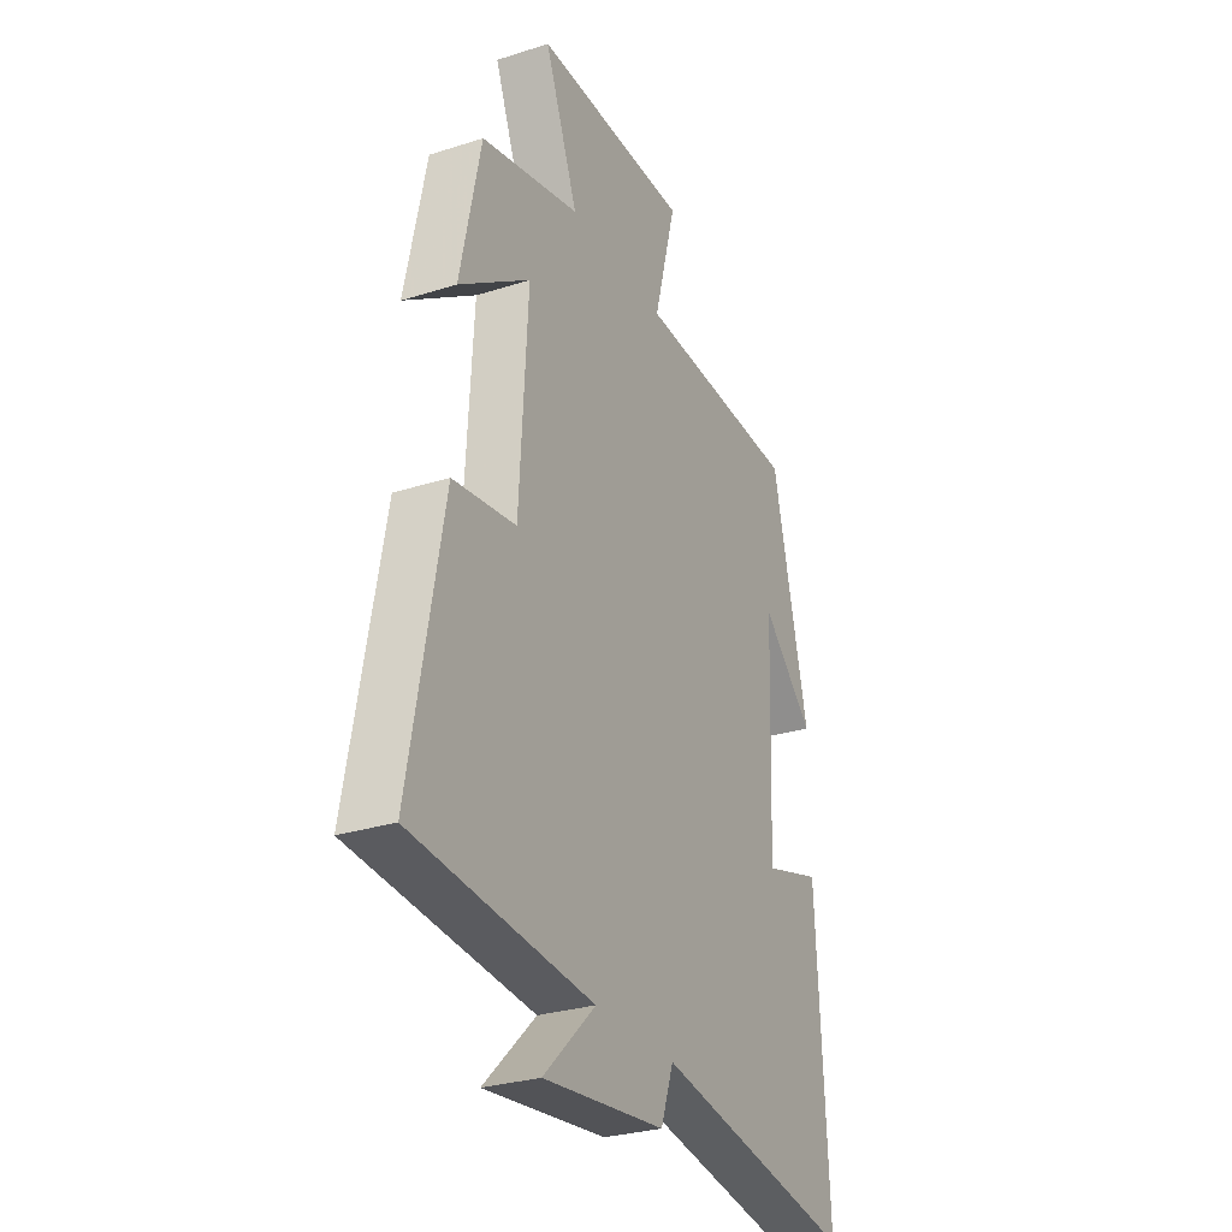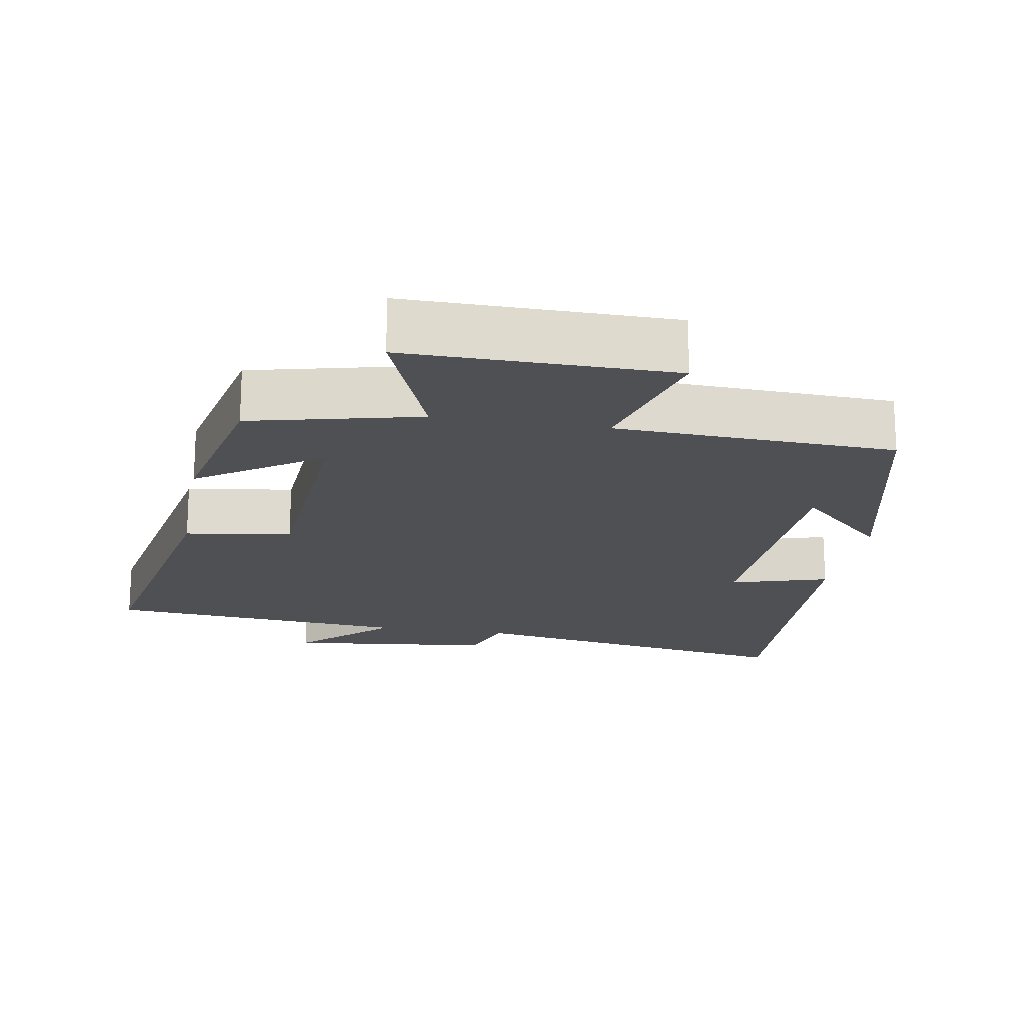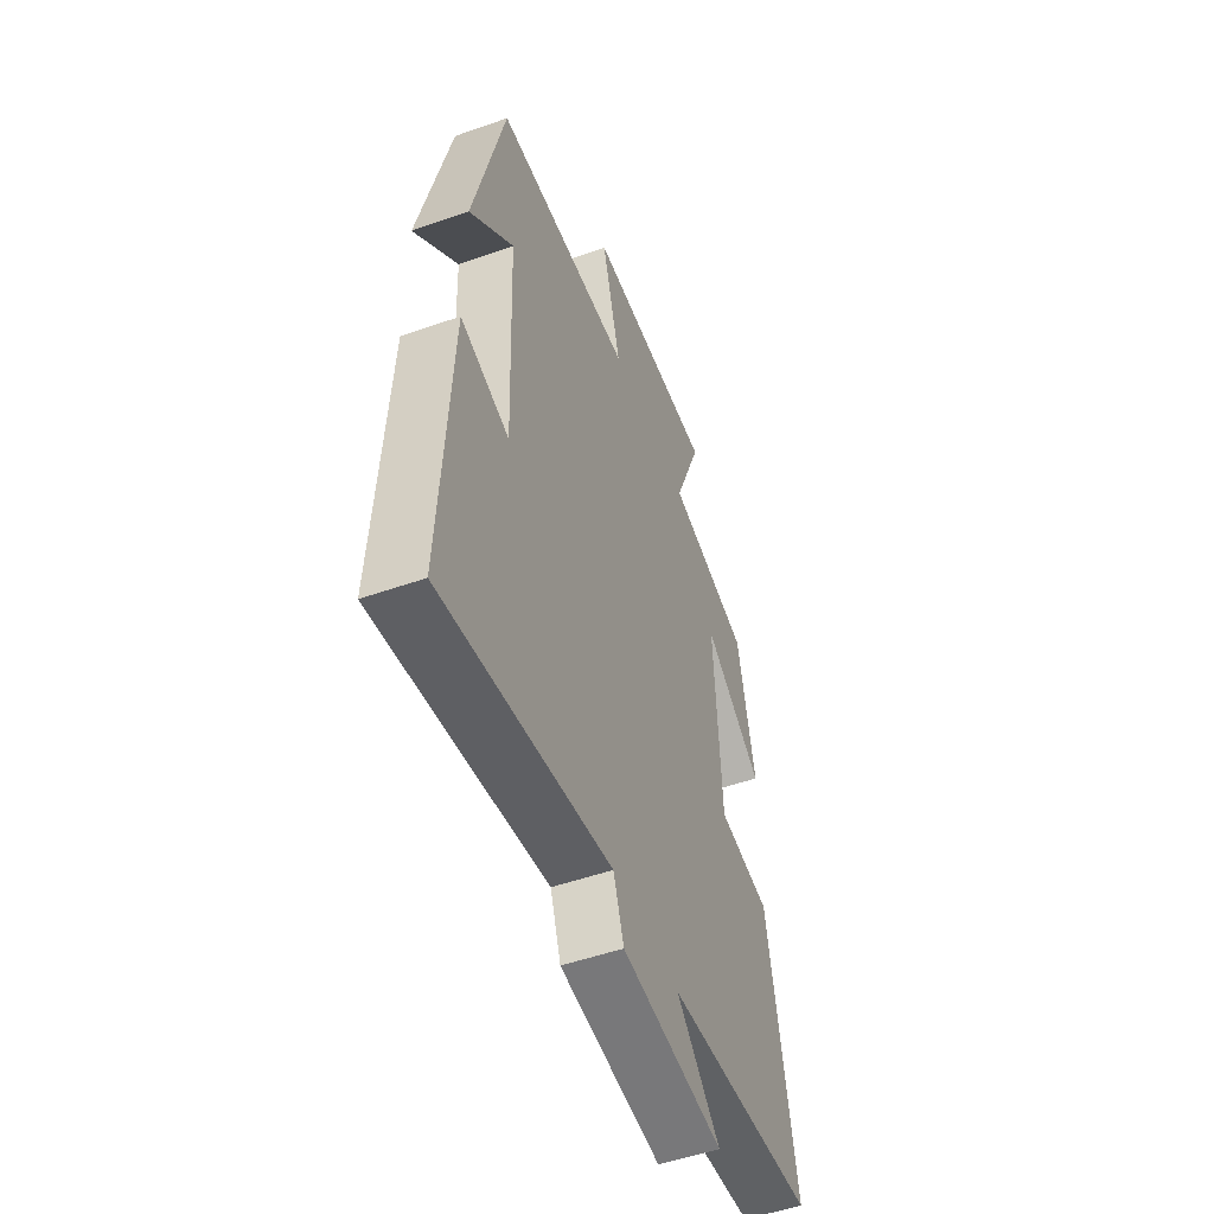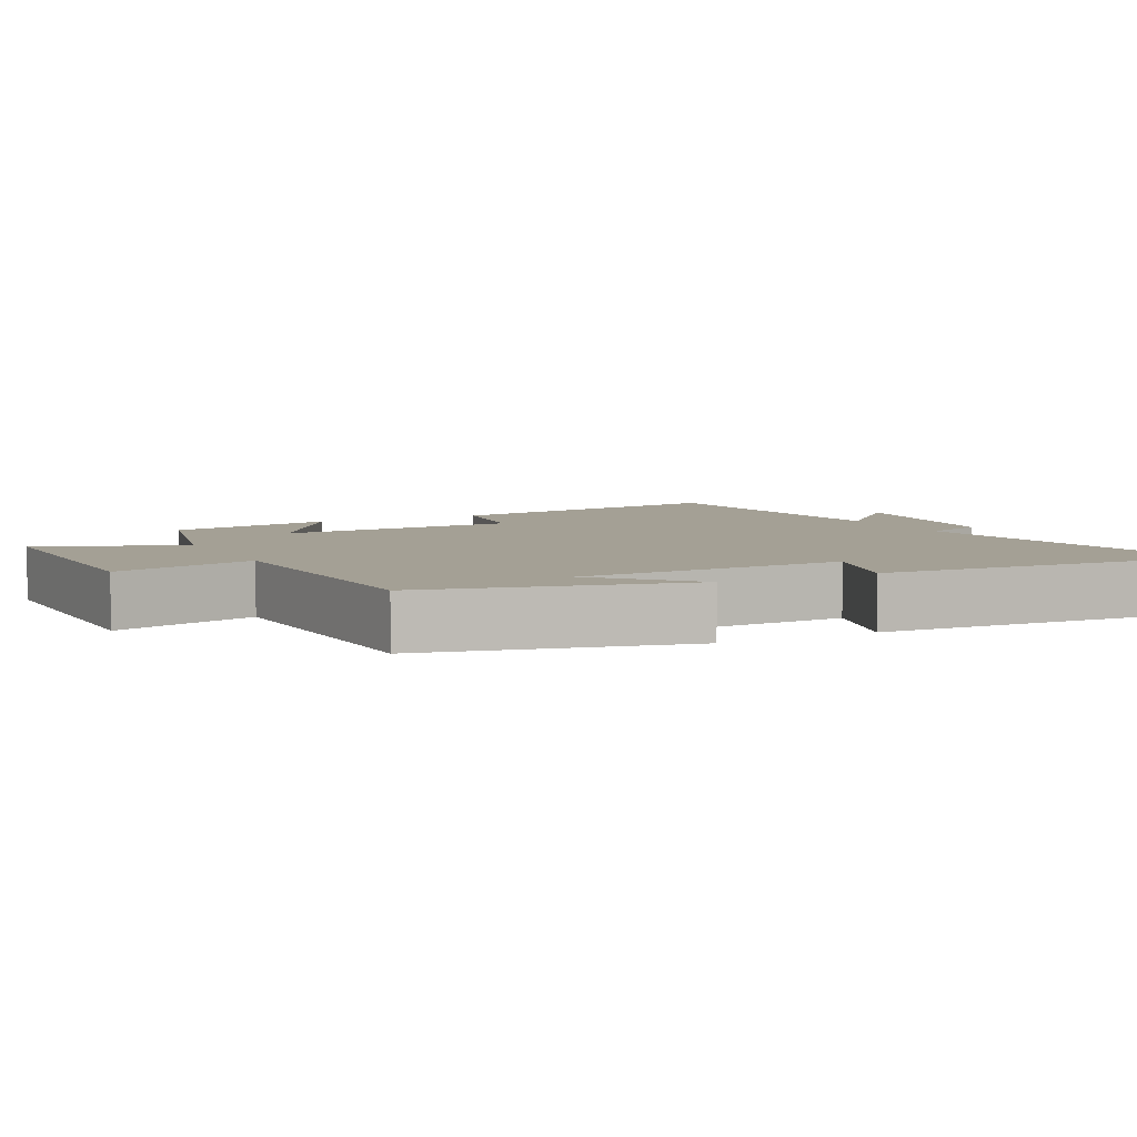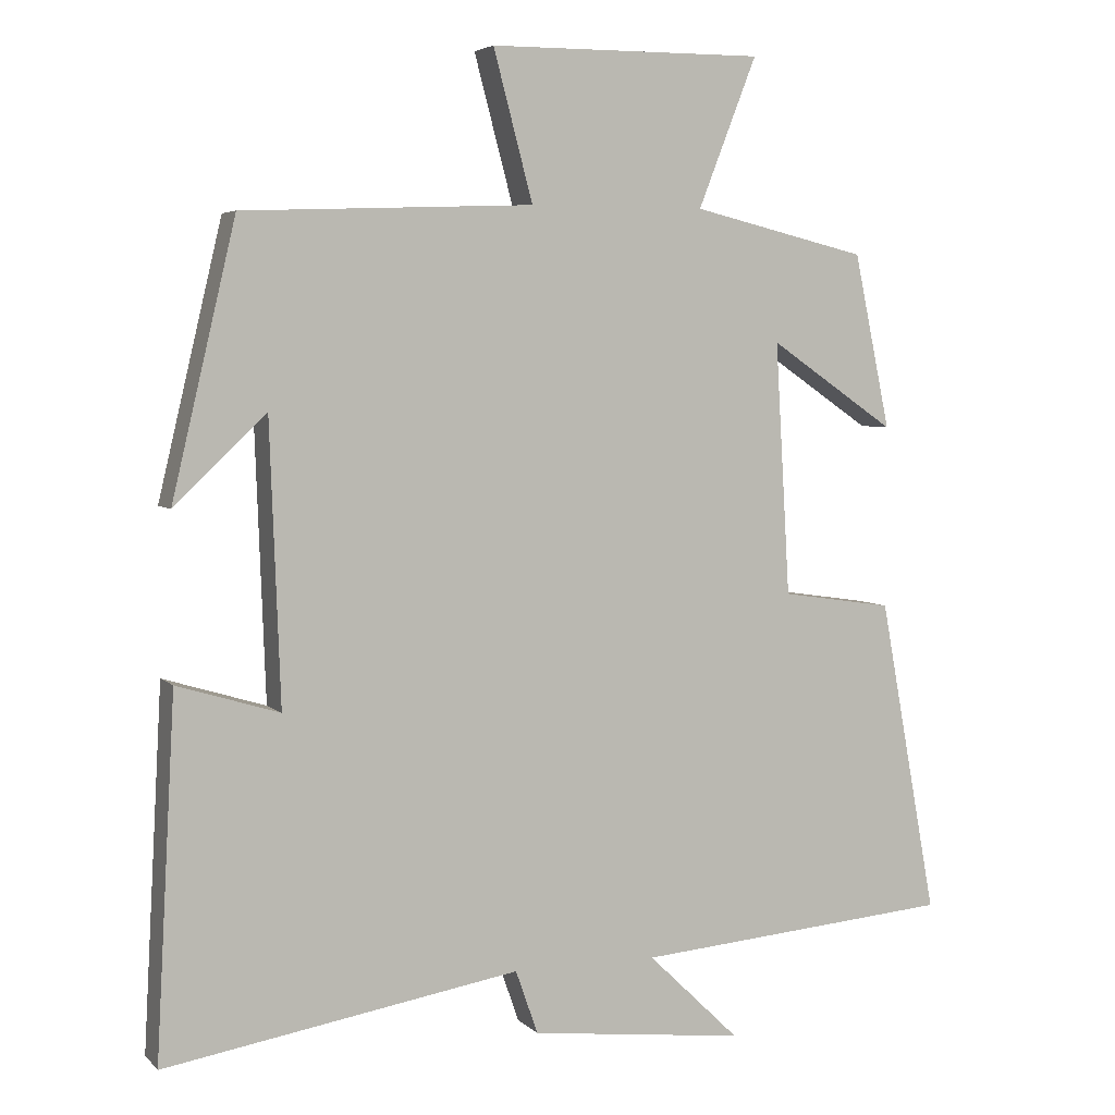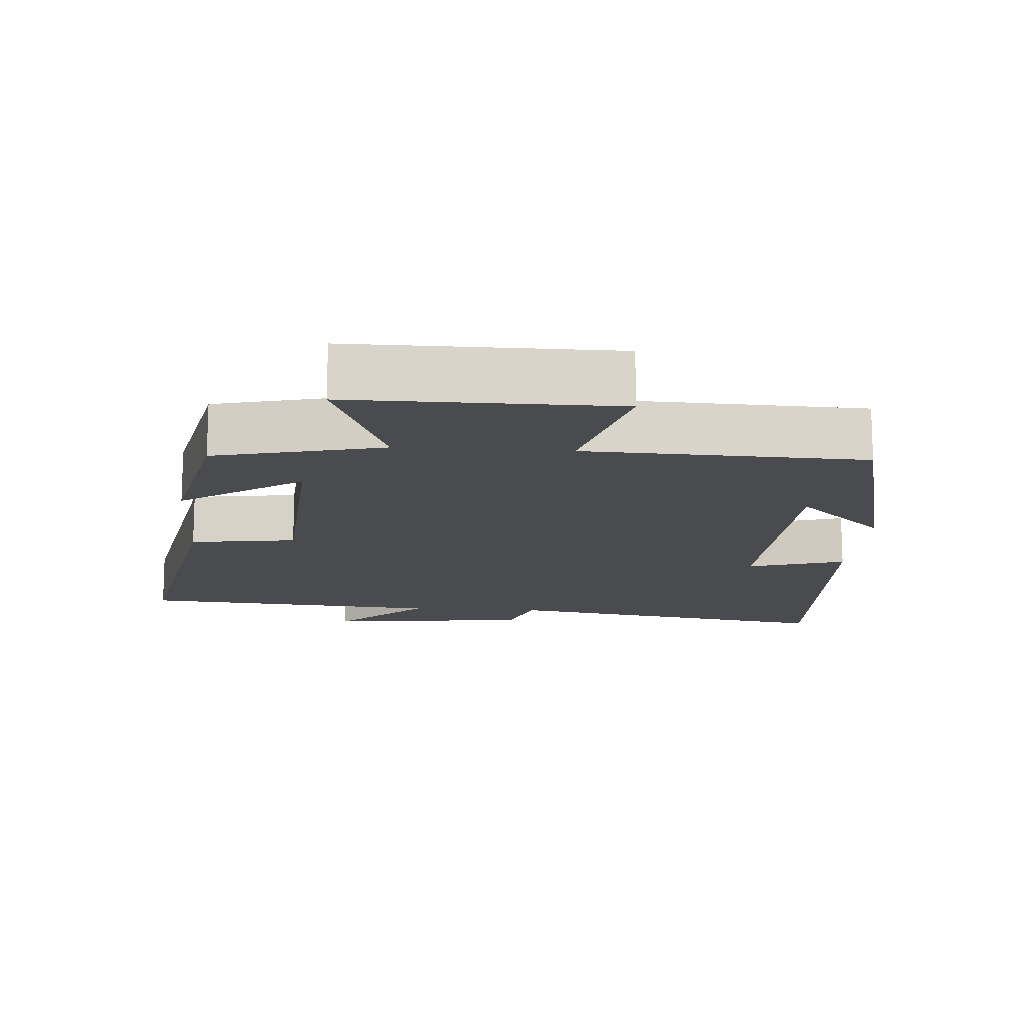
<metadata>
{"format":"obj","ext":"obj","renderer":"f3d","projection":"perspective","resolution":1024,"background":"white","views":[{"elev":-28.8,"azim":-64.5,"up":"+Z"},{"elev":-18.6,"azim":-10.0,"up":"+Y"},{"elev":-51.5,"azim":110.9,"up":"+Z"},{"elev":5.7,"azim":63.0,"up":"+Y"},{"elev":4.8,"azim":157.9,"up":"+Z"},{"elev":-14.3,"azim":-4.1,"up":"+Y"}]}
</metadata>
<code>
v -0.578 0.07 -0.464
v -0.5 0.07 -0.038
v -0.35 0.07 -0.016
v -0.33 0.07 0.324
v -0.5 0.07 0.208
v -0.451 0.07 0.443
v -0.215 0.07 0.5
v -0.294 0.07 0.702
v 0.076 0.07 0.7
v 0.023 0.07 0.5
v 0.414 0.07 0.485
v 0.5 0.07 0.12
v 0.376 0.07 0.238
v 0.362 0.07 -0.14
v 0.5 0.07 -0.098
v 0.526 0.07 -0.58
v 0.047 0.07 -0.5
v 0.017 0.07 -0.586
v -0.273 0.07 -0.62
v -0.149 0.07 -0.5
v -0.578 0 -0.464
v -0.5 0 -0.038
v -0.35 0 -0.016
v -0.33 0 0.324
v -0.5 0 0.208
v -0.451 0 0.443
v -0.215 0 0.5
v -0.294 0 0.702
v 0.076 0 0.7
v 0.023 0 0.5
v 0.414 0 0.485
v 0.5 0 0.12
v 0.376 0 0.238
v 0.362 0 -0.14
v 0.5 0 -0.098
v 0.526 0 -0.58
v 0.047 0 -0.5
v 0.017 0 -0.586
v -0.273 0 -0.62
v -0.149 0 -0.5
f 17 18 19 20
f 1 2 3
f 20 1 3
f 17 20 3
f 14 15 16 17
f 17 3 4
f 14 17 4
f 13 14 4
f 11 12 13
f 10 11 13 4
f 7 8 9 10
f 7 10 4
f 4 5 6 7
f 40 39 38 37
f 23 22 21
f 23 21 40
f 23 40 37
f 37 36 35 34
f 24 23 37
f 24 37 34
f 24 34 33
f 33 32 31
f 24 33 31 30
f 30 29 28 27
f 24 30 27
f 27 26 25 24
f 1 21 22 2
f 2 22 23 3
f 3 23 24 4
f 4 24 25 5
f 5 25 26 6
f 6 26 27 7
f 7 27 28 8
f 8 28 29 9
f 9 29 30 10
f 10 30 31 11
f 11 31 32 12
f 12 32 33 13
f 13 33 34 14
f 14 34 35 15
f 15 35 36 16
f 16 36 37 17
f 17 37 38 18
f 18 38 39 19
f 19 39 40 20
f 20 40 21 1

</code>
